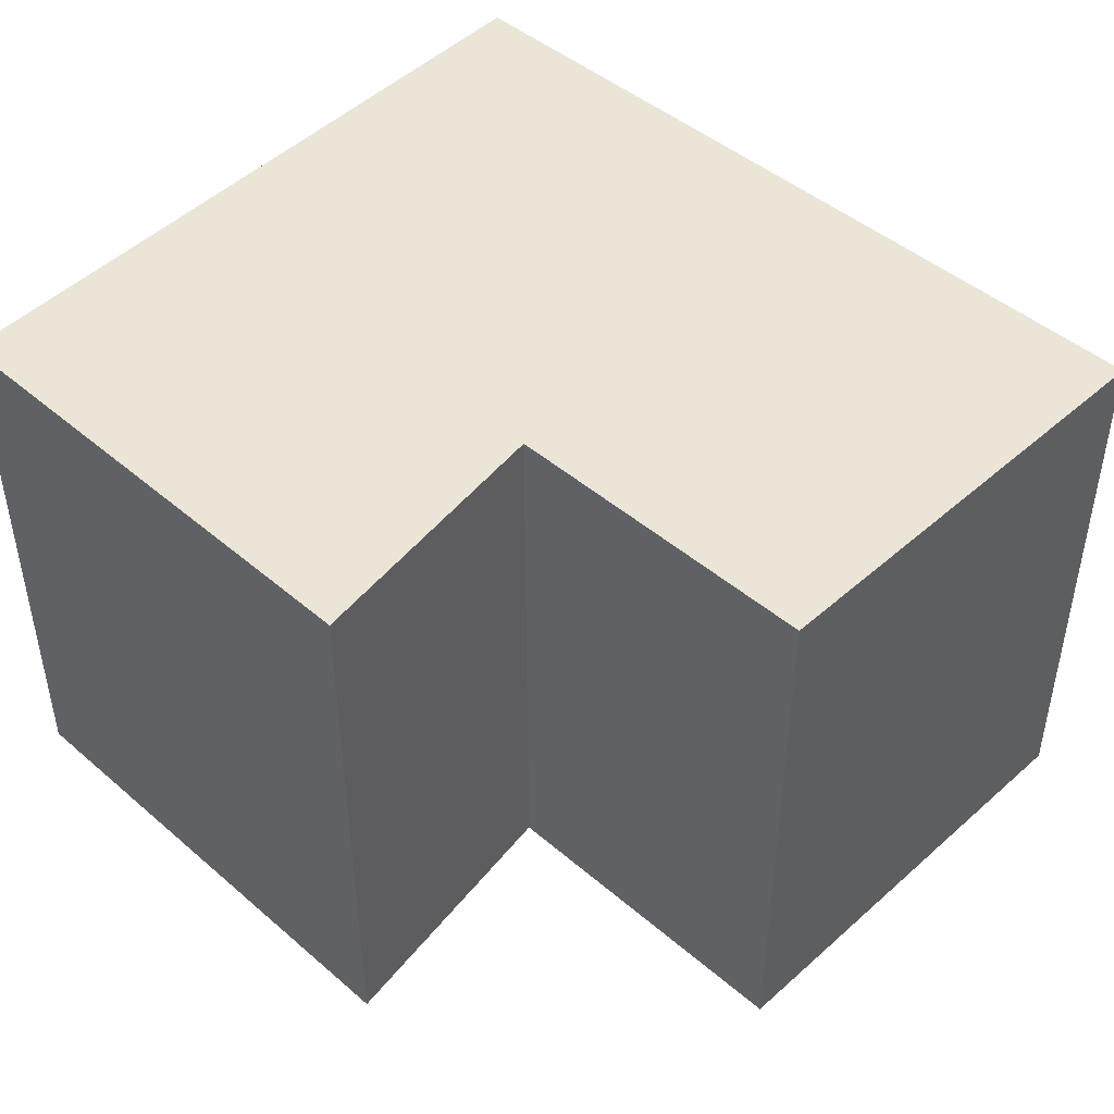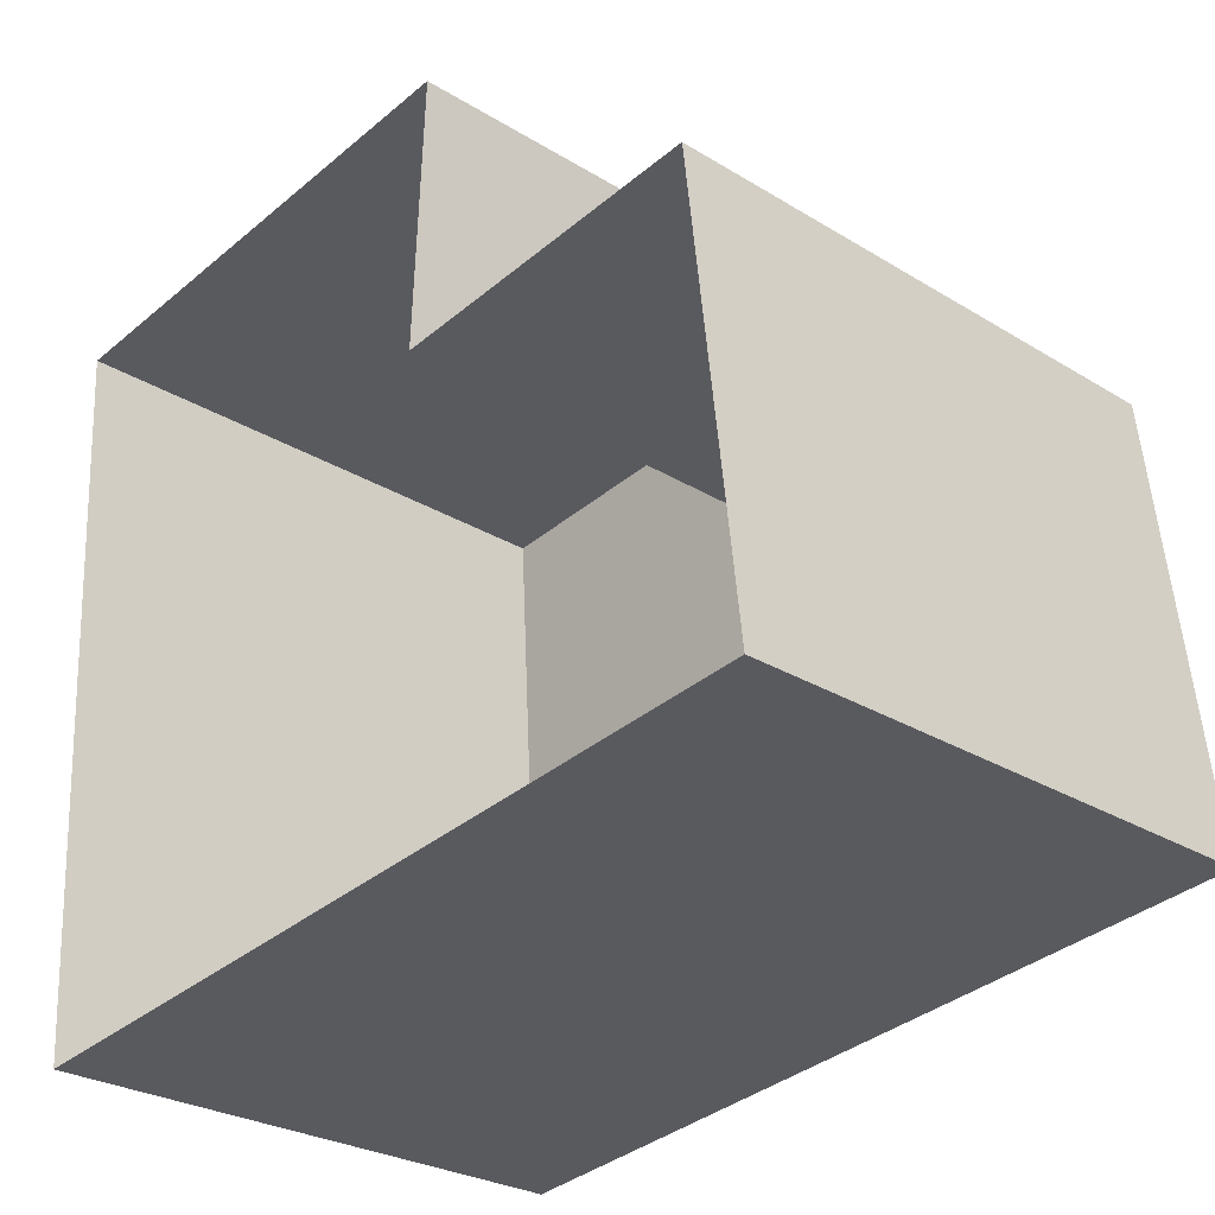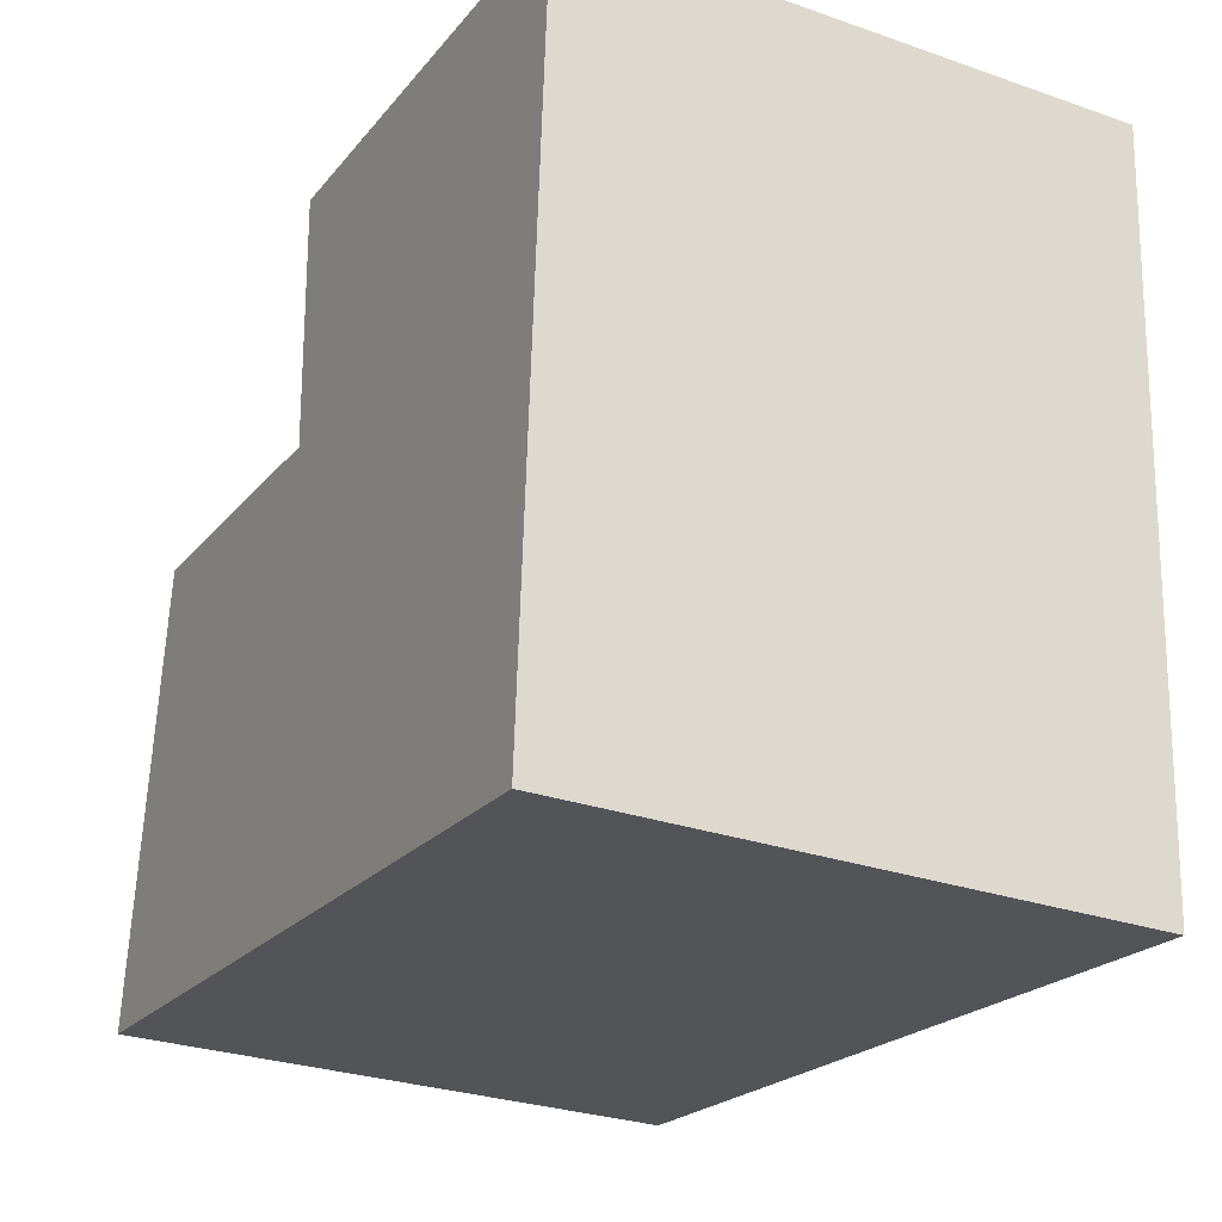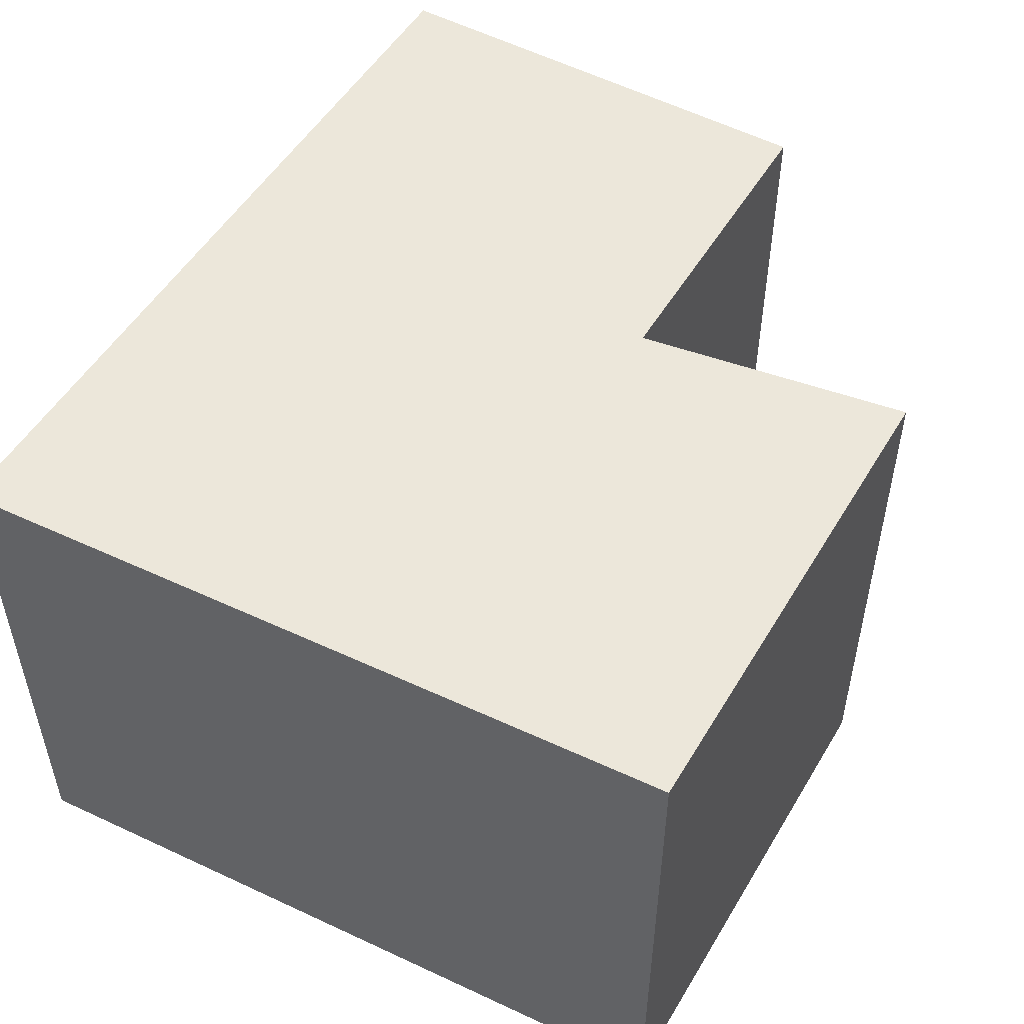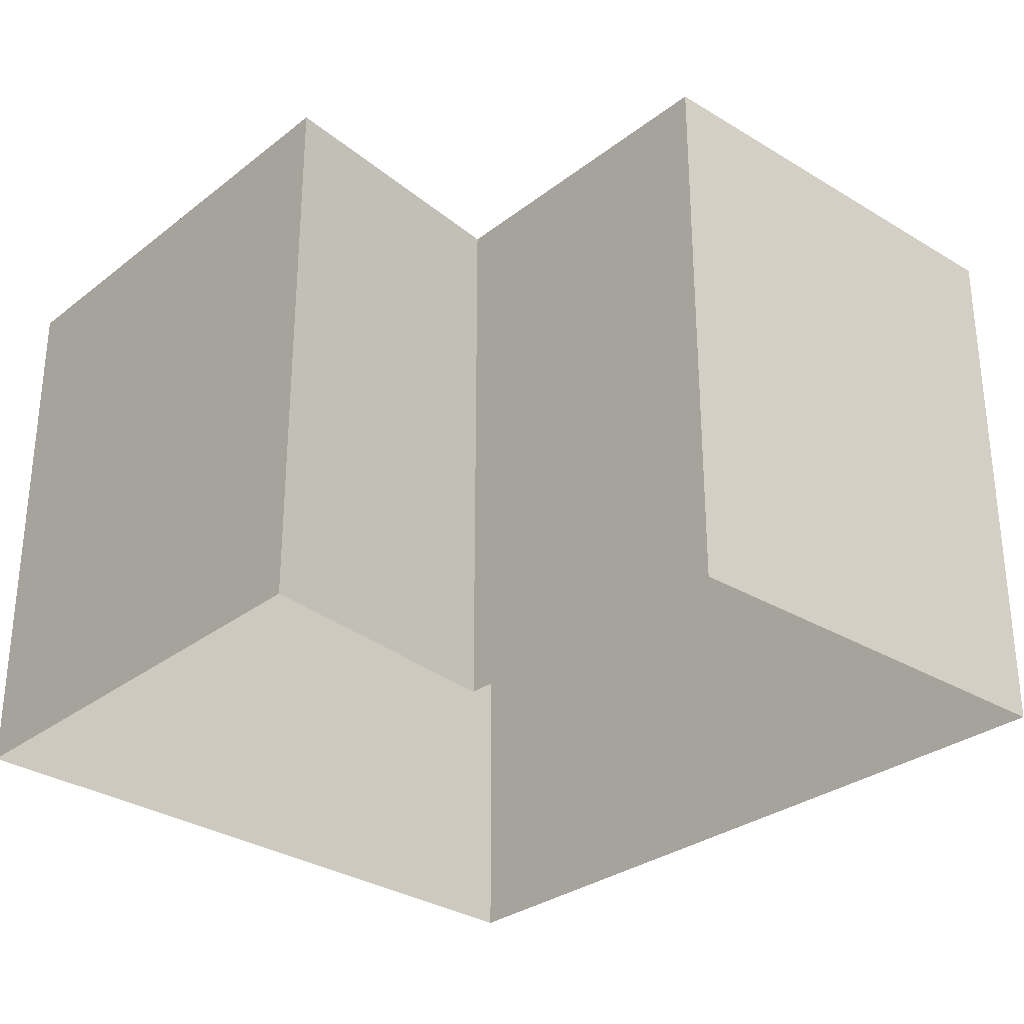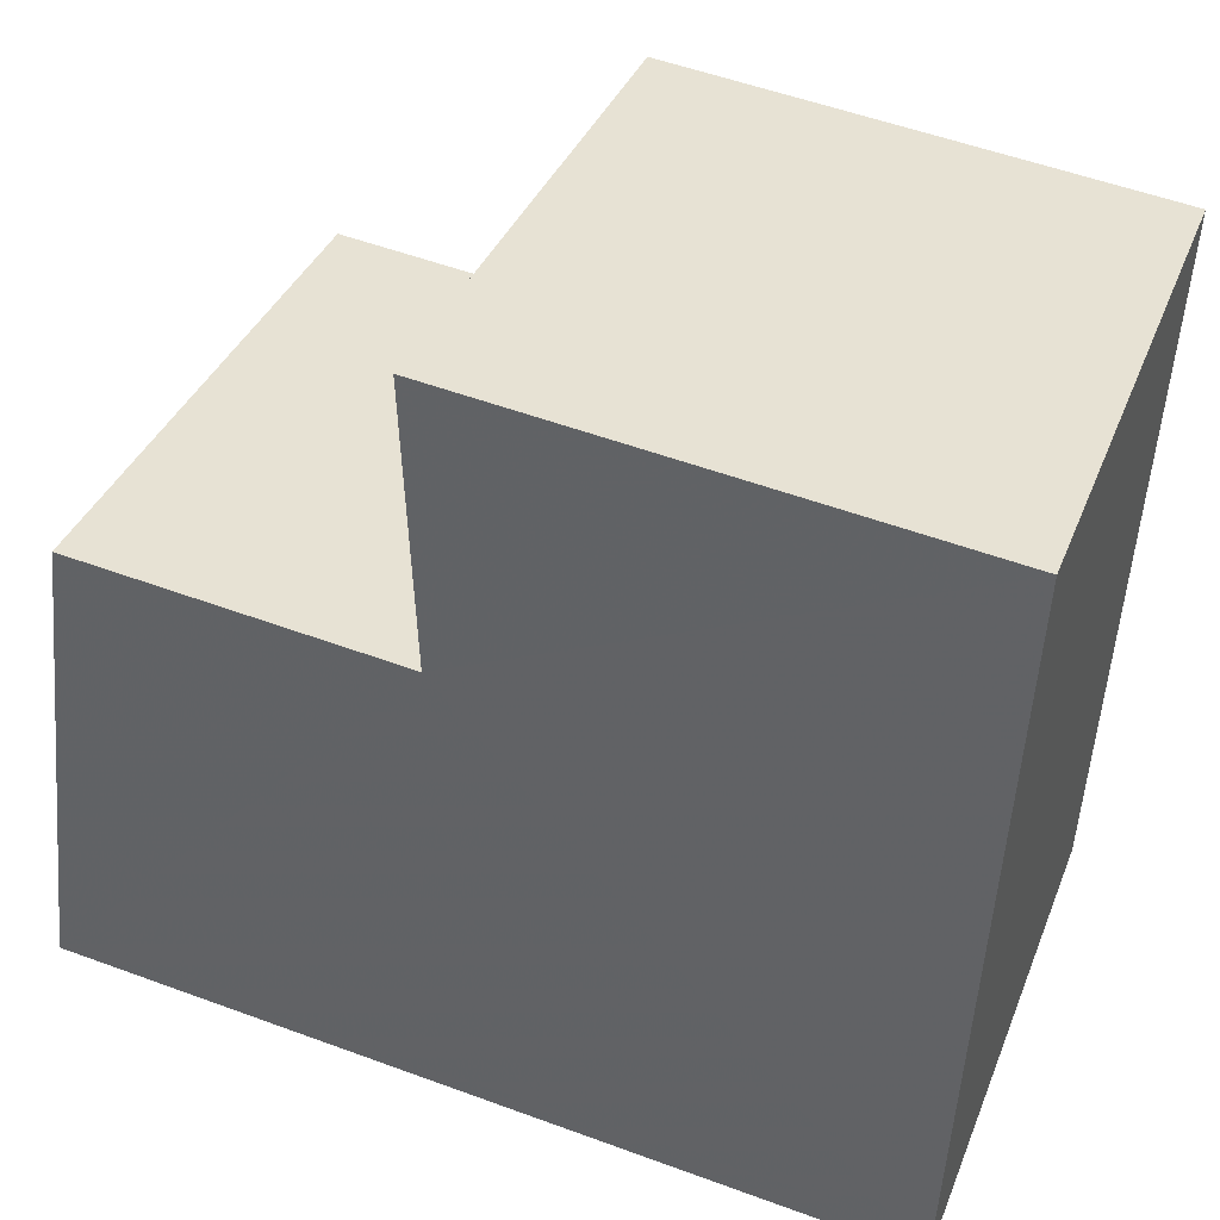
<metadata>
{"format":"obj","ext":"obj","renderer":"f3d","projection":"perspective","resolution":1024,"background":"white","views":[{"elev":45.8,"azim":-142.0,"up":"+Z"},{"elev":-27.5,"azim":-133.2,"up":"+Y"},{"elev":-28.6,"azim":62.4,"up":"+Y"},{"elev":51.6,"azim":113.5,"up":"+Z"},{"elev":-29.7,"azim":-138.1,"up":"+Z"},{"elev":36.7,"azim":20.1,"up":"+Y"}]}
</metadata>
<code>
v -8881 -3.734e+04 16.77
v -8872 -3.734e+04 16.76
v -8880 -3.734e+04 16.77
v -8886 -3.734e+04 16.77
v -8887 -3.735e+04 16.77
v -8873 -3.735e+04 16.76
v -8881 -3.734e+04 26.07
v -8880 -3.734e+04 26.07
v -8872 -3.734e+04 26.06
v -8873 -3.735e+04 26.06
v -8887 -3.735e+04 26.07
v -8886 -3.734e+04 26.07
f 1 2 3
f 4 3 5
f 5 3 6
f 3 2 6
f 7 8 9
f 9 8 10
f 10 8 11
f 8 12 11
f 9 2 1
f 7 9 1
f 10 6 2
f 9 10 2
f 10 5 6
f 10 11 5
f 11 4 5
f 11 12 4
f 8 3 4
f 12 8 4
f 8 1 3
f 8 7 1

</code>
